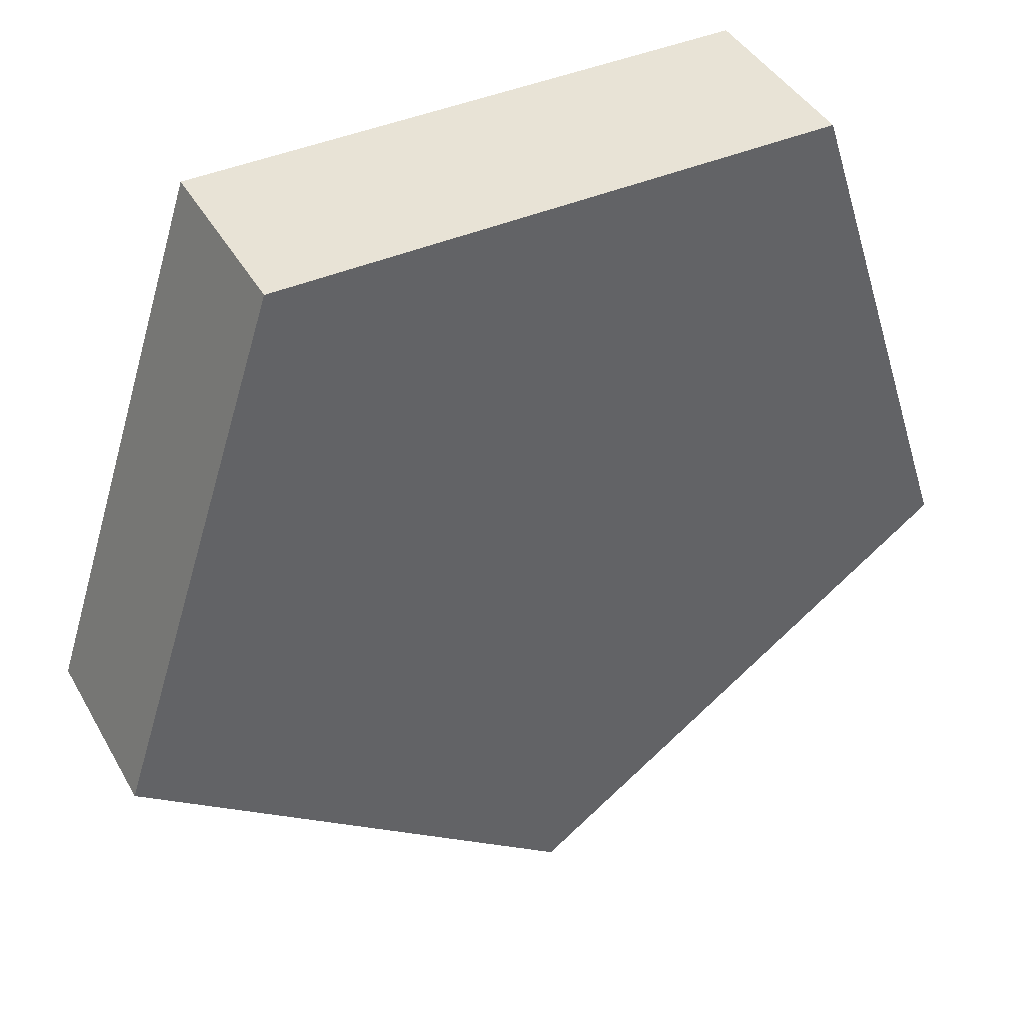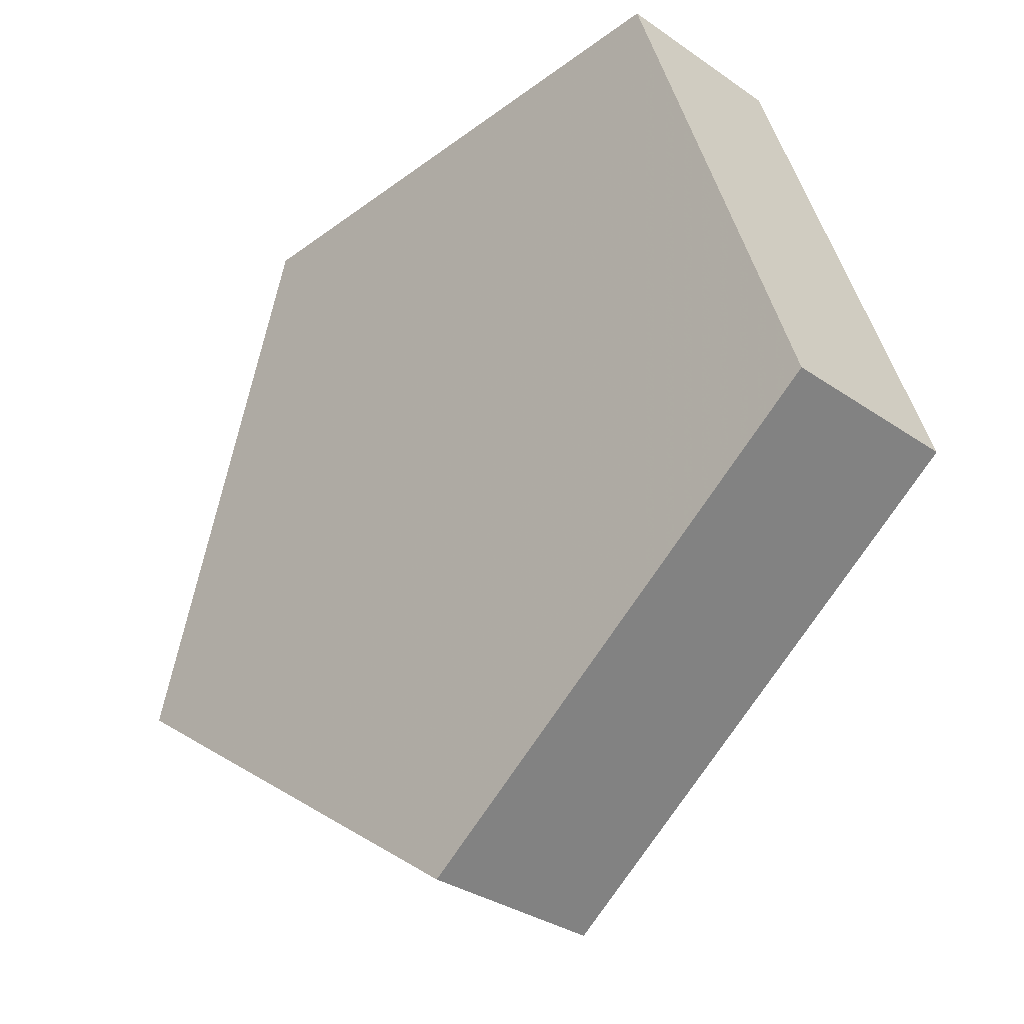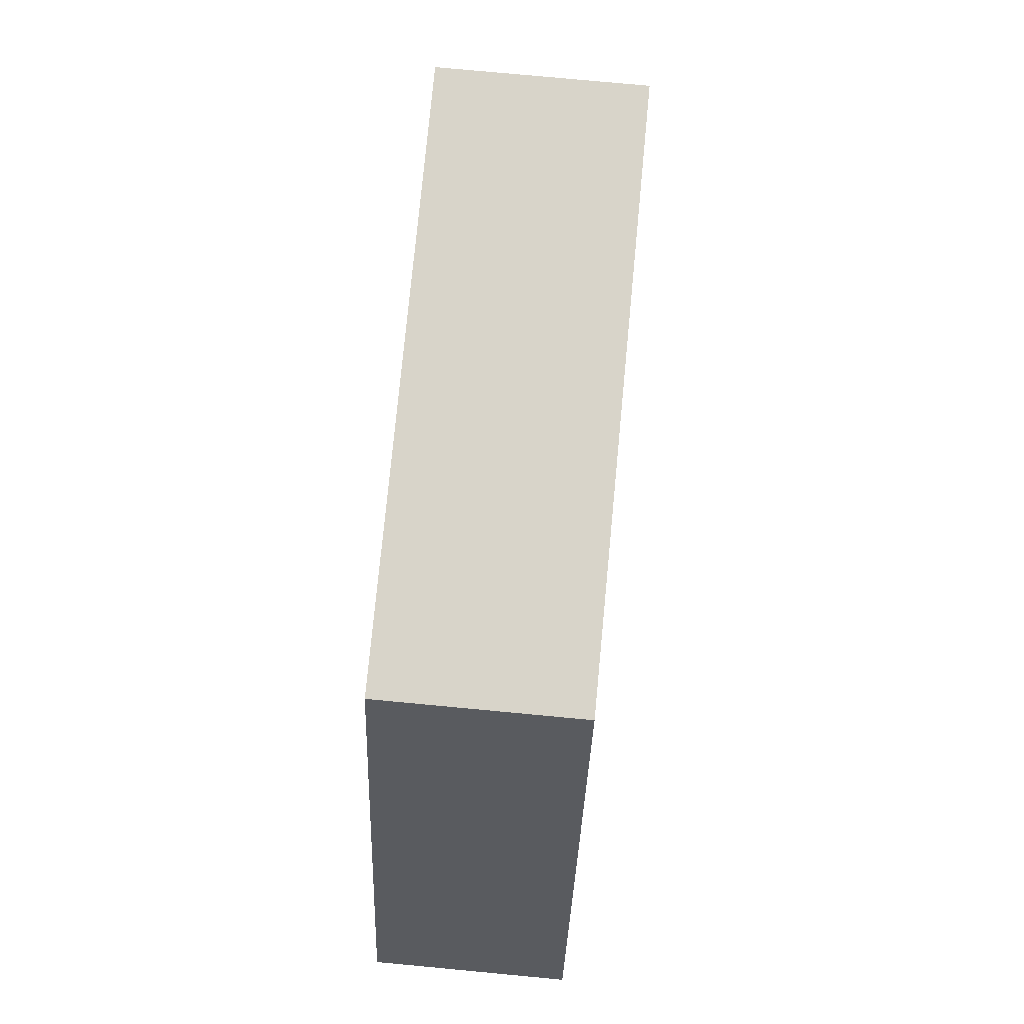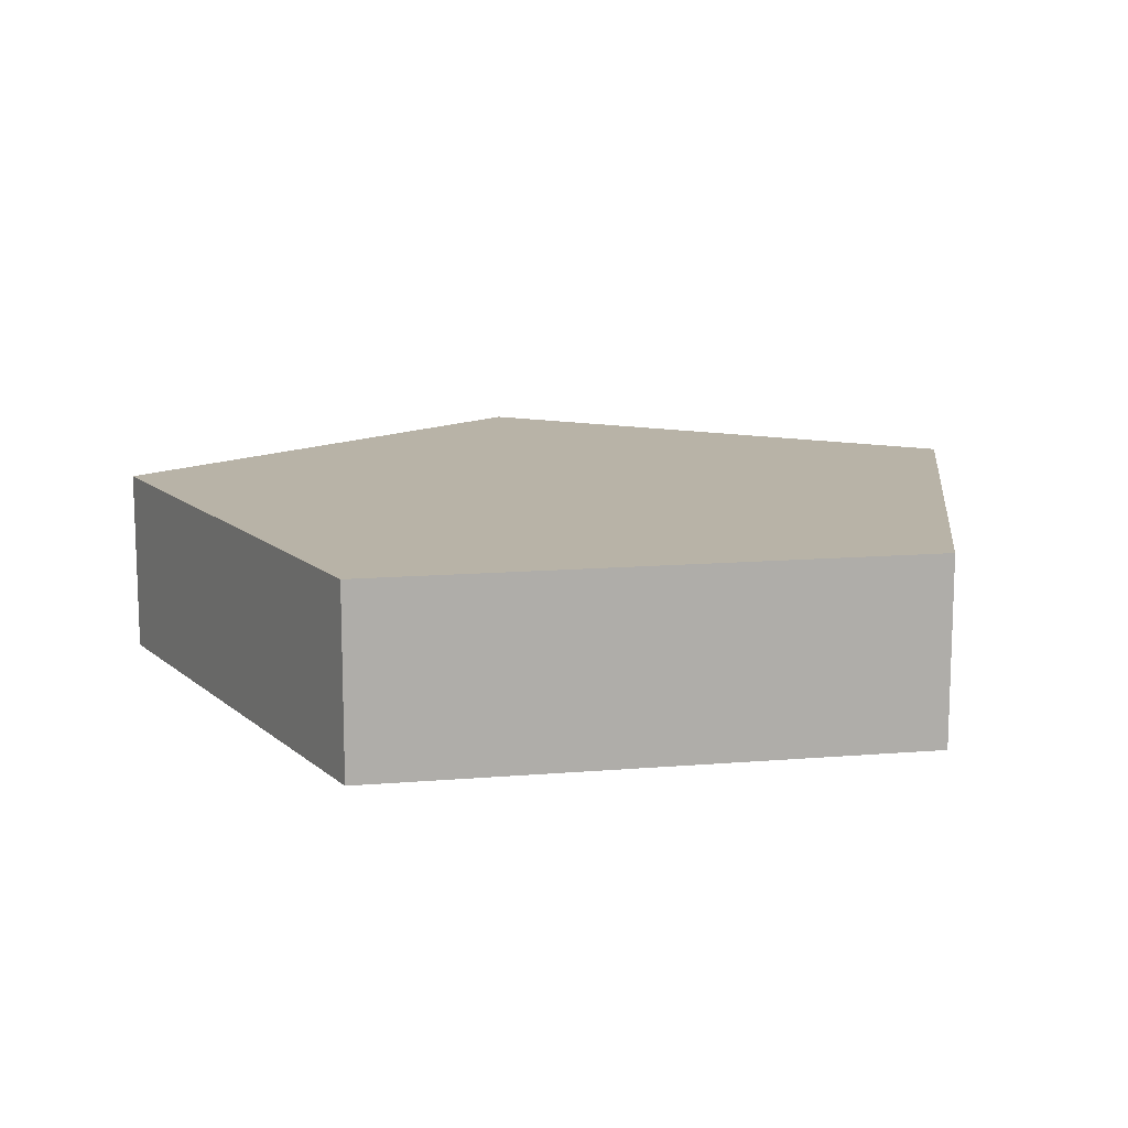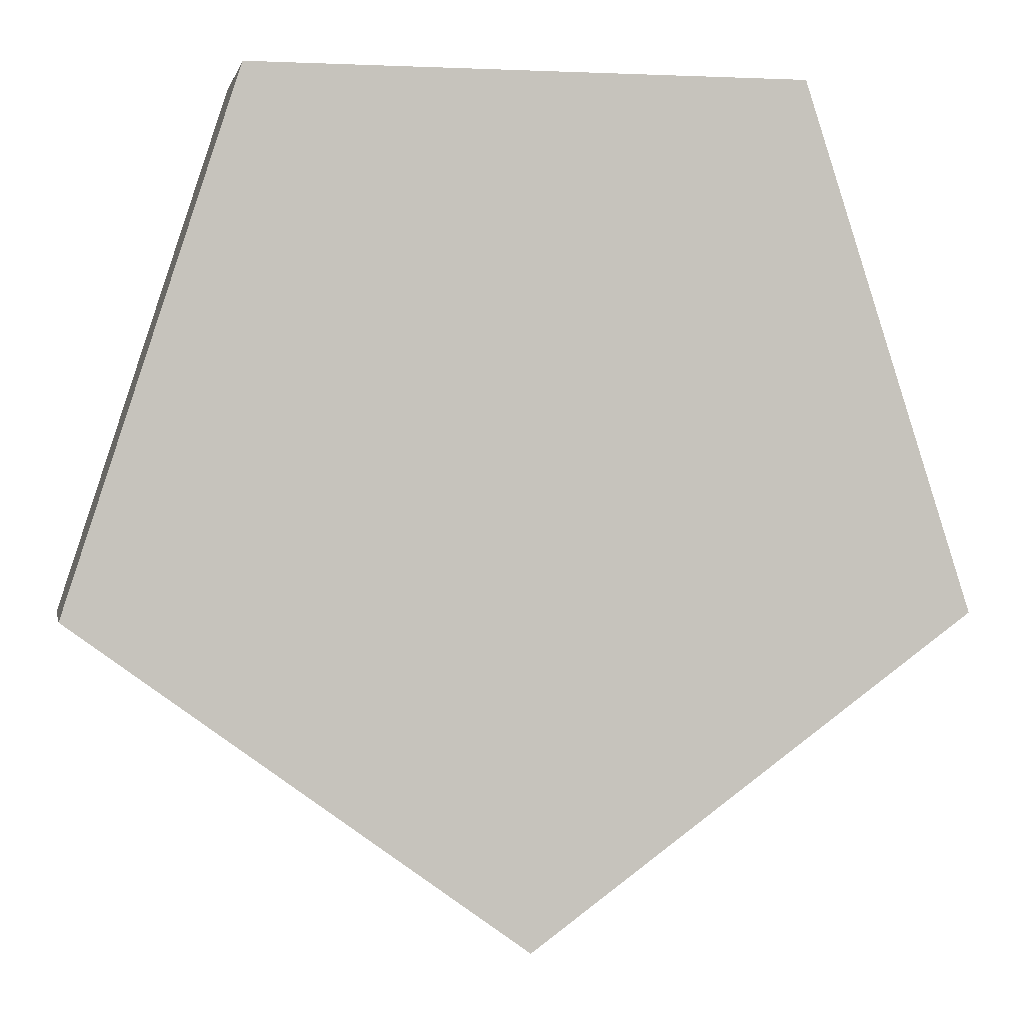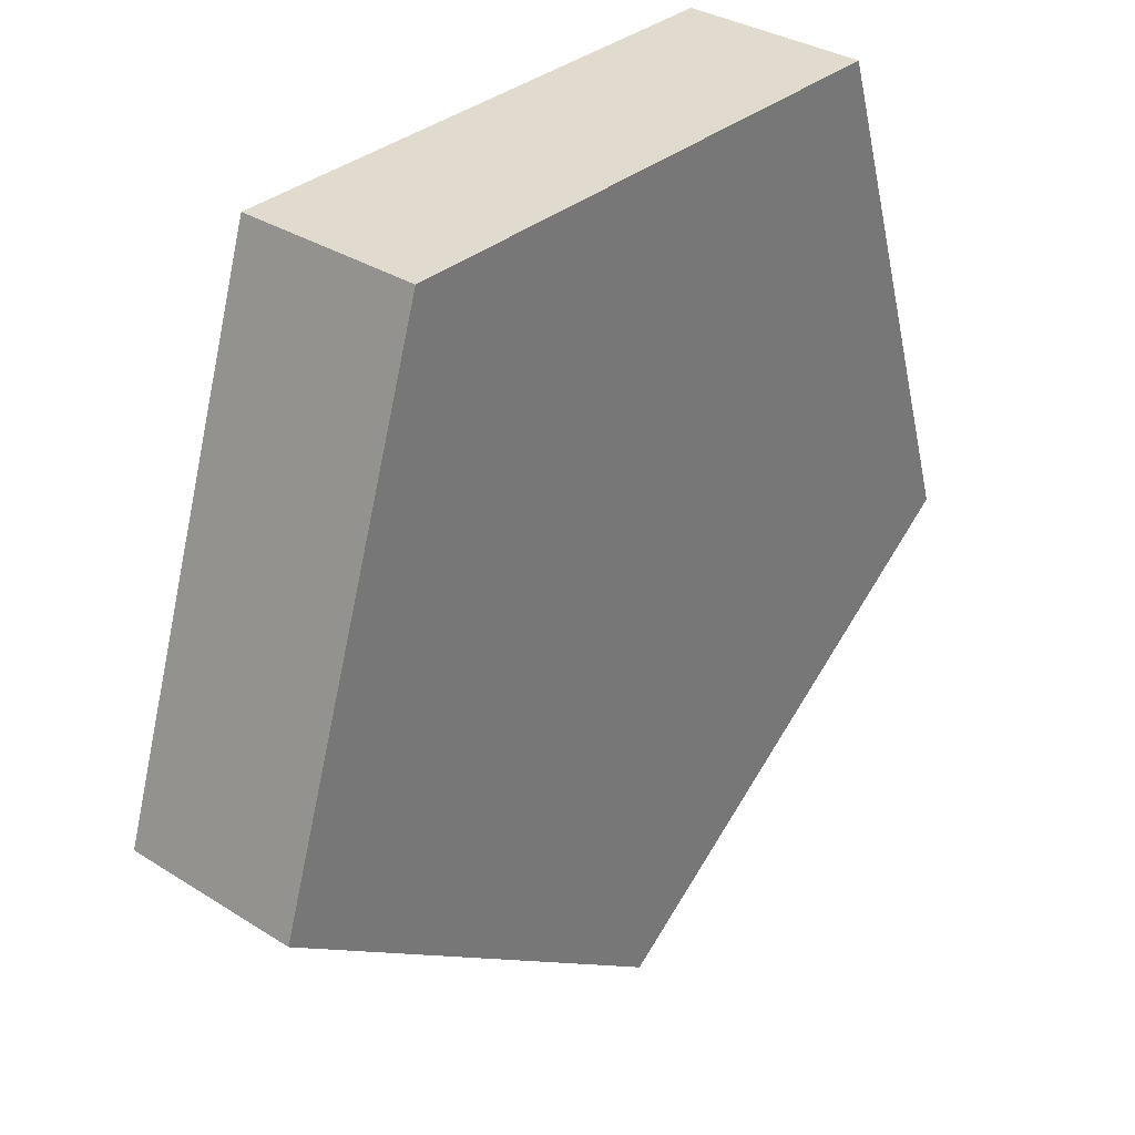
<metadata>
{"format":"obj","ext":"obj","renderer":"f3d","projection":"perspective","resolution":1024,"background":"white","views":[{"elev":41.8,"azim":-27.4,"up":"+Z"},{"elev":-32.4,"azim":46.0,"up":"+Z"},{"elev":75.3,"azim":-84.6,"up":"+Z"},{"elev":12.7,"azim":-10.9,"up":"+Y"},{"elev":0.7,"azim":168.7,"up":"+Z"},{"elev":33.4,"azim":-49.1,"up":"+Z"}]}
</metadata>
<code>
o Circle
v 0 0 -1
v -0.9511 0 -0.309
v -0.5878 0 0.809
v 0.5878 0 0.809
v 0.9511 0 -0.309
v 0 0.3933 -1
v -0.9511 0.3933 -0.309
v -0.5878 0.3933 0.809
v 0.5878 0.3933 0.809
v 0.9511 0.3933 -0.309
f 5 4 3
f 8 10 6
f 1 10 5
f 4 8 3
f 2 6 1
f 5 9 4
f 3 7 2
f 3 2 1
f 1 5 3
f 6 7 8
f 8 9 10
f 1 6 10
f 4 9 8
f 2 7 6
f 5 10 9
f 3 8 7

</code>
